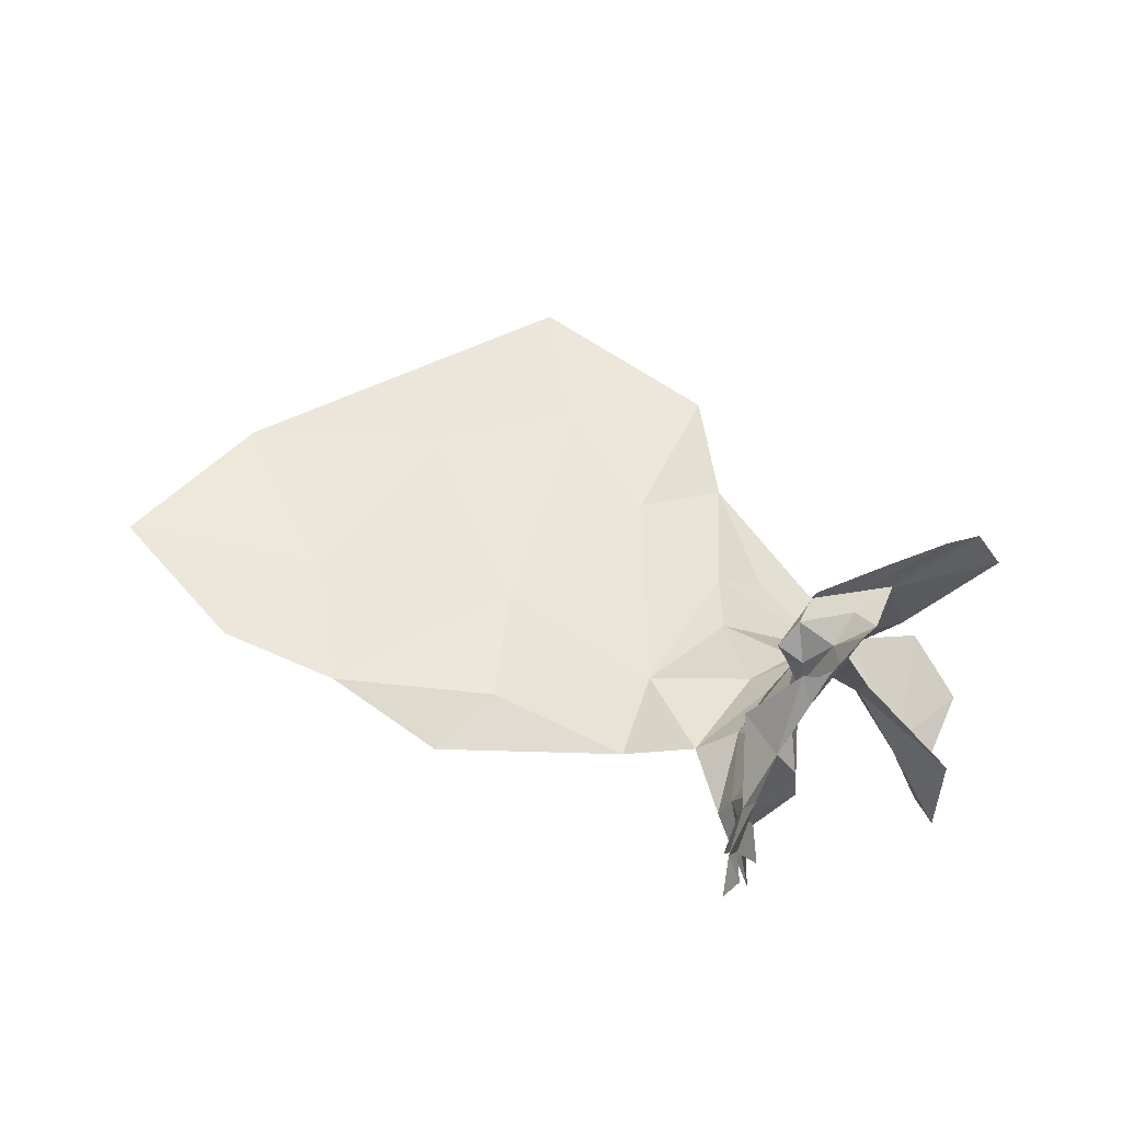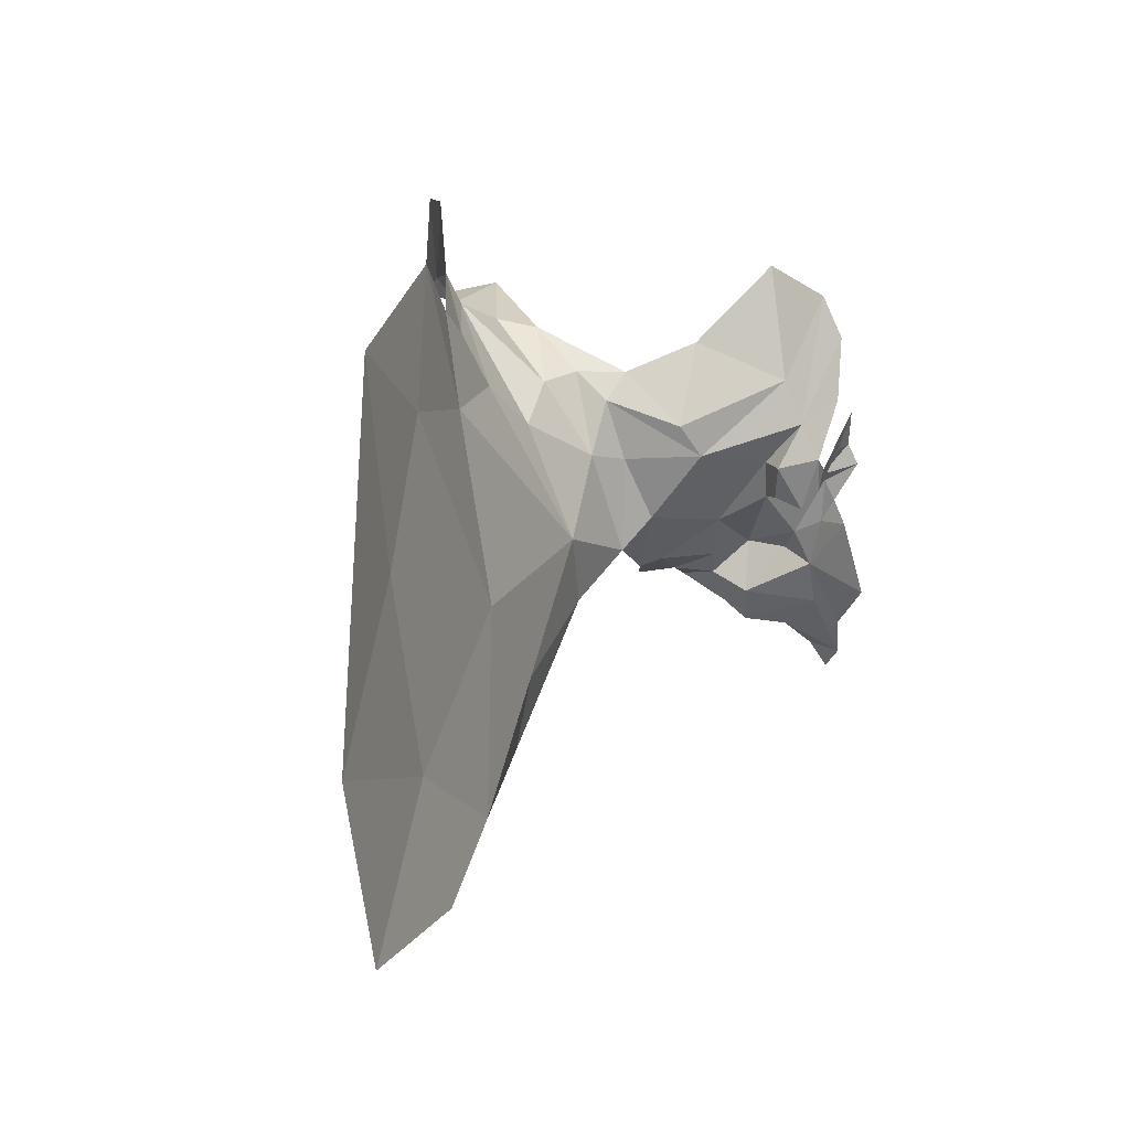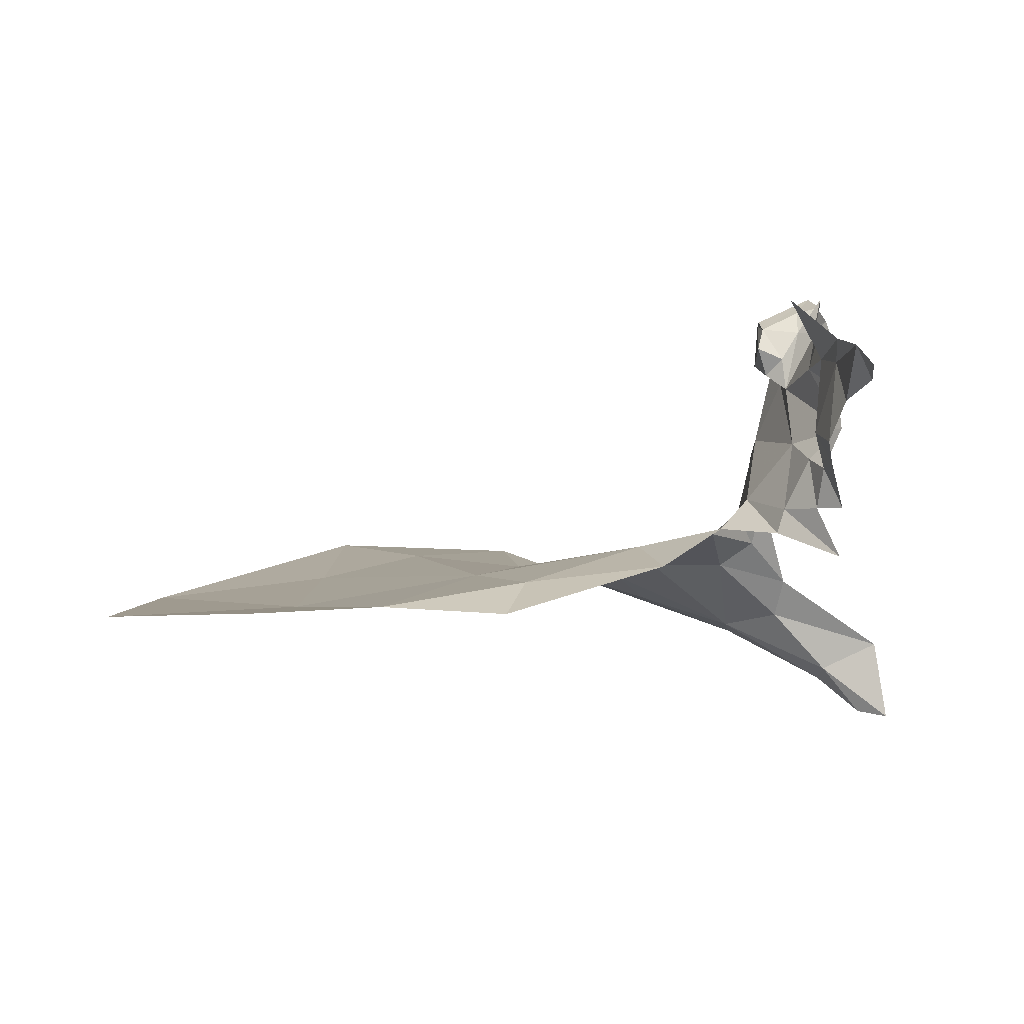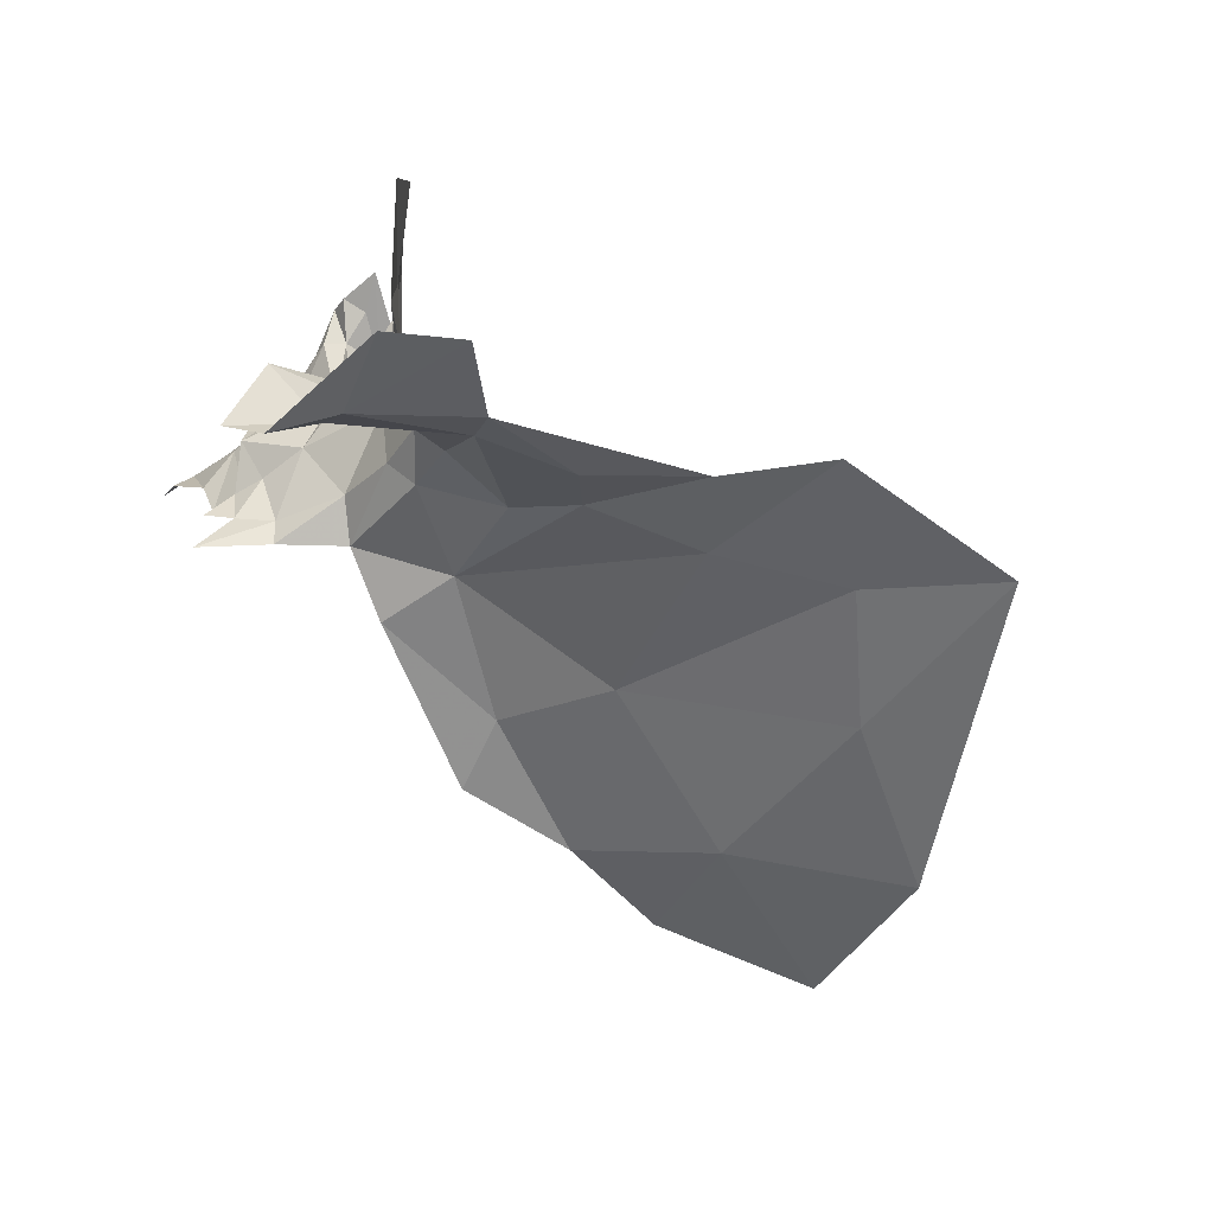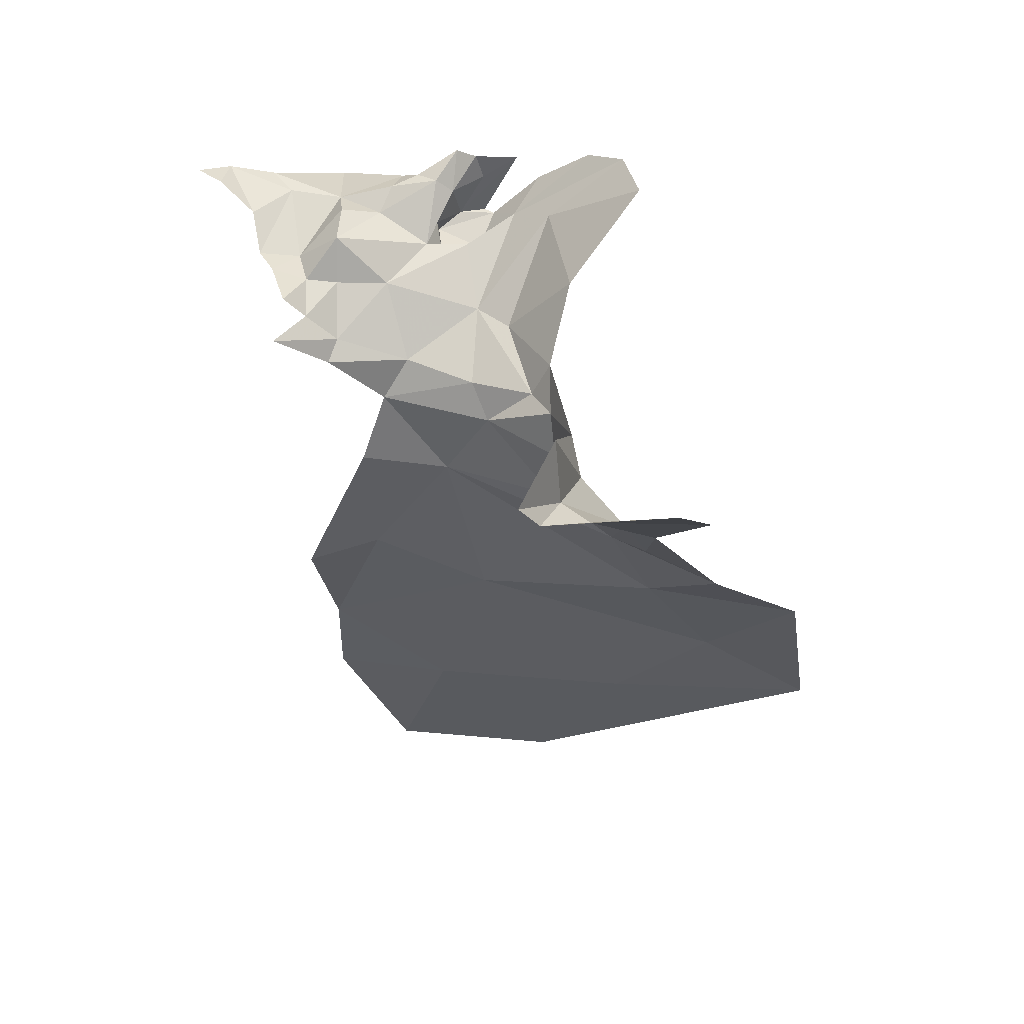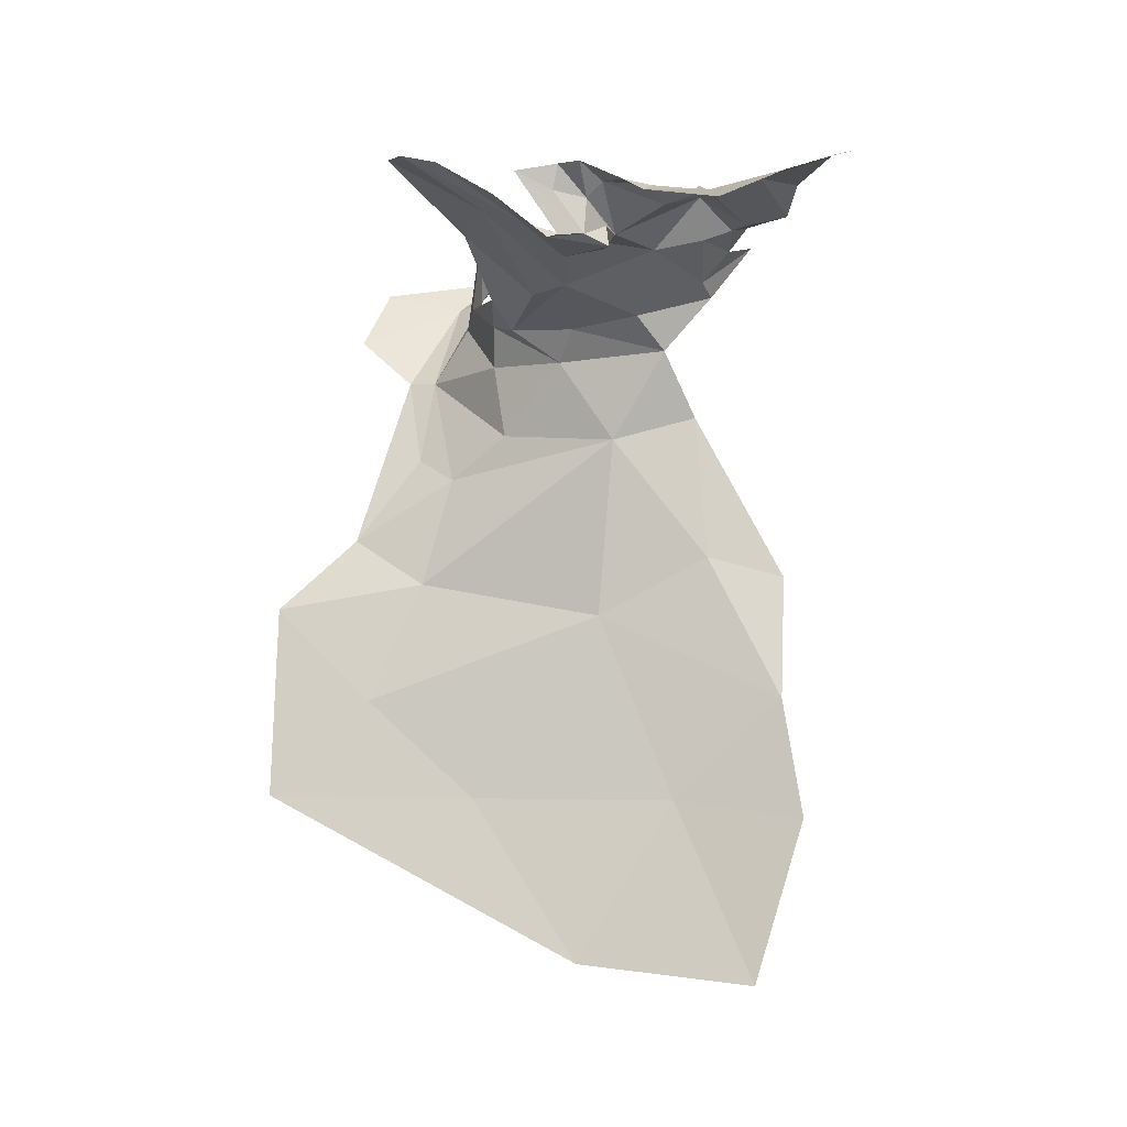
<metadata>
{"format":"obj","ext":"obj","renderer":"f3d","projection":"perspective","resolution":1024,"background":"white","views":[{"elev":64.1,"azim":-156.3,"up":"+Y"},{"elev":39.3,"azim":104.1,"up":"+Z"},{"elev":16.3,"azim":171.3,"up":"+Y"},{"elev":-59.4,"azim":-48.0,"up":"+Y"},{"elev":-31.3,"azim":-91.9,"up":"+Y"},{"elev":75.1,"azim":80.7,"up":"+Y"}]}
</metadata>
<code>
v 0.9957 0.6248 0.8344
v 0.9887 0.6229 0.8013
v 0.9943 0.5768 0.8024
v 1.022 0.5668 0.8364
v 0.9997 0.6284 0.8894
v 0.9869 0.7143 0.7375
v 1.001 0.6675 0.747
v 0.9869 0.7469 0.7789
v 0.9973 0.6825 0.9326
v 0.9622 0.745 0.9415
v 0.9868 0.7173 0.8792
v 1.017 0.6956 0.9484
v 1 0.7159 0.9434
v 1.028 0.7285 0.9455
v 0.9812 0.7151 1.03
v 0.8871 0.7172 1.145
v 0.9129 0.7446 1.109
v 1.003 0.6663 0.7913
v 0.9865 0.7382 0.8345
v 1.024 0.8059 0.8342
v 0.9936 0.7779 0.7567
v 0.951 0.78 0.9642
v 0.9692 0.7586 0.9208
v 0.9658 0.7036 0.8376
v 0.9599 0.6591 0.834
v 0.9913 0.6782 0.9774
v 0.9514 0.689 1.067
v 1.032 0.5421 0.8272
v 1.044 0.5573 0.9137
v 0.9753 0.7462 0.8917
v 0.9771 0.7426 0.9606
v 0.9697 0.7587 0.9948
v 0.9447 0.7665 0.9857
v 1.017 0.7455 0.9699
v 0.9759 0.5294 0.7709
v 1.013 0.7418 1.008
v 1.019 0.6971 0.9917
v 1.016 0.6074 0.9903
v 1.011 0.5808 1.024
v 0.9611 0.7519 1.056
v 0.9908 0.7751 0.9041
v 0.9881 0.7812 0.7079
v 0.9717 0.7447 0.7002
v 0.9793 0.7669 0.674
v 0.9456 0.7671 1.032
v 1.014 0.7484 0.9972
v 0.9814 0.5088 1.068
v 0.9309 0.5806 1.088
v 0.9916 0.6388 0.7627
v 0.9728 0.5835 0.7787
v 0.8598 0.6516 1.158
v 1.118 0.4299 1.076
v 1.005 0.3224 1.146
v 1.032 0.4263 1.075
v 1.565 0.4382 0.9587
v 1.721 0.4123 1.093
v 1.52 0.4004 1.177
v 0.9536 0.3493 1.097
v 1.268 0.3975 1.196
v 1.349 0.4505 1.006
v 1.391 0.3927 1.276
v 0.9944 0.4548 1.069
v 0.9461 0.3962 1.088
v 0.8928 0.2591 1.101
v 0.8944 0.2824 1.072
v 0.922 0.2764 1.224
v 0.9932 0.3025 1.175
v 1.262 0.3665 1.363
v 1.061 0.4893 1.003
v 1.161 0.4919 0.9591
v 1.31 0.4814 0.878
v 0.8306 0.3141 1.064
v 0.8526 0.2419 1.184
v 1.479 0.4783 0.8253
v 1.344 0.4726 0.7973
v 1.081 0.5312 0.8881
v 1.036 0.5217 0.9853
v 1.15 0.3955 1.144
v 1.195 0.3636 1.264
v 1.612 0.4775 0.8264
v 1.779 0.454 0.9087
v 1.107 0.3535 1.177
v 0.8531 0.2303 1.05
v 0.8229 0.23 1.028
v 1.016 0.4949 1.05
v 1.476 0.3729 1.402
v 1.153 0.4971 0.8643
f 1 2 3
f 1 4 5
f 6 7 8
f 9 10 11
f 9 12 13
f 12 14 13
f 15 16 17
f 18 8 7
f 19 20 21
f 10 22 23
f 11 24 25
f 19 8 18
f 26 9 5
f 27 16 15
f 28 29 4
f 30 10 23
f 31 32 33
f 13 14 34
f 31 13 34
f 31 9 13
f 35 28 4
f 36 14 37
f 25 9 11
f 25 2 1
f 27 38 39
f 27 15 38
f 37 14 12
f 40 36 15
f 5 9 25
f 41 19 30
f 41 20 19
f 42 43 6
f 42 44 43
f 32 45 33
f 34 46 45
f 1 5 25
f 39 47 48
f 26 37 12
f 26 15 37
f 22 31 33
f 25 18 2
f 18 24 19
f 18 25 24
f 19 24 11
f 49 2 18
f 49 50 2
f 3 2 50
f 15 36 37
f 38 26 5
f 38 15 26
f 17 40 15
f 48 51 27
f 29 5 4
f 29 38 5
f 46 34 36
f 10 31 22
f 10 9 31
f 34 14 36
f 49 18 7
f 8 42 6
f 21 8 19
f 21 42 8
f 41 30 23
f 9 26 12
f 34 32 31
f 34 45 32
f 27 39 48
f 3 4 1
f 3 35 4
f 51 16 27
f 30 19 11
f 30 11 10
f 52 53 54
f 55 56 57
f 54 53 58
f 59 60 61
f 47 62 63
f 64 65 53
f 66 64 67
f 68 59 61
f 55 57 60
f 69 52 54
f 70 71 60
f 58 65 72
f 73 64 66
f 72 63 58
f 74 71 75
f 76 29 28
f 77 38 29
f 78 59 79
f 78 70 59
f 74 60 71
f 80 81 55
f 82 79 67
f 81 56 55
f 65 83 84
f 39 85 47
f 53 52 78
f 77 29 76
f 86 57 56
f 86 68 61
f 87 71 70
f 87 75 71
f 62 47 85
f 70 60 59
f 70 52 69
f 70 78 52
f 58 53 65
f 55 60 74
f 78 82 53
f 78 79 82
f 61 57 86
f 61 60 57
f 68 79 59
f 62 69 54
f 62 85 69
f 72 65 84
f 83 64 73
f 83 65 64
f 76 70 69
f 76 87 70
f 74 80 55
f 67 53 82
f 67 64 53
f 77 76 69
f 54 63 62
f 54 58 63
f 85 39 38
f 85 77 69
f 85 38 77

</code>
